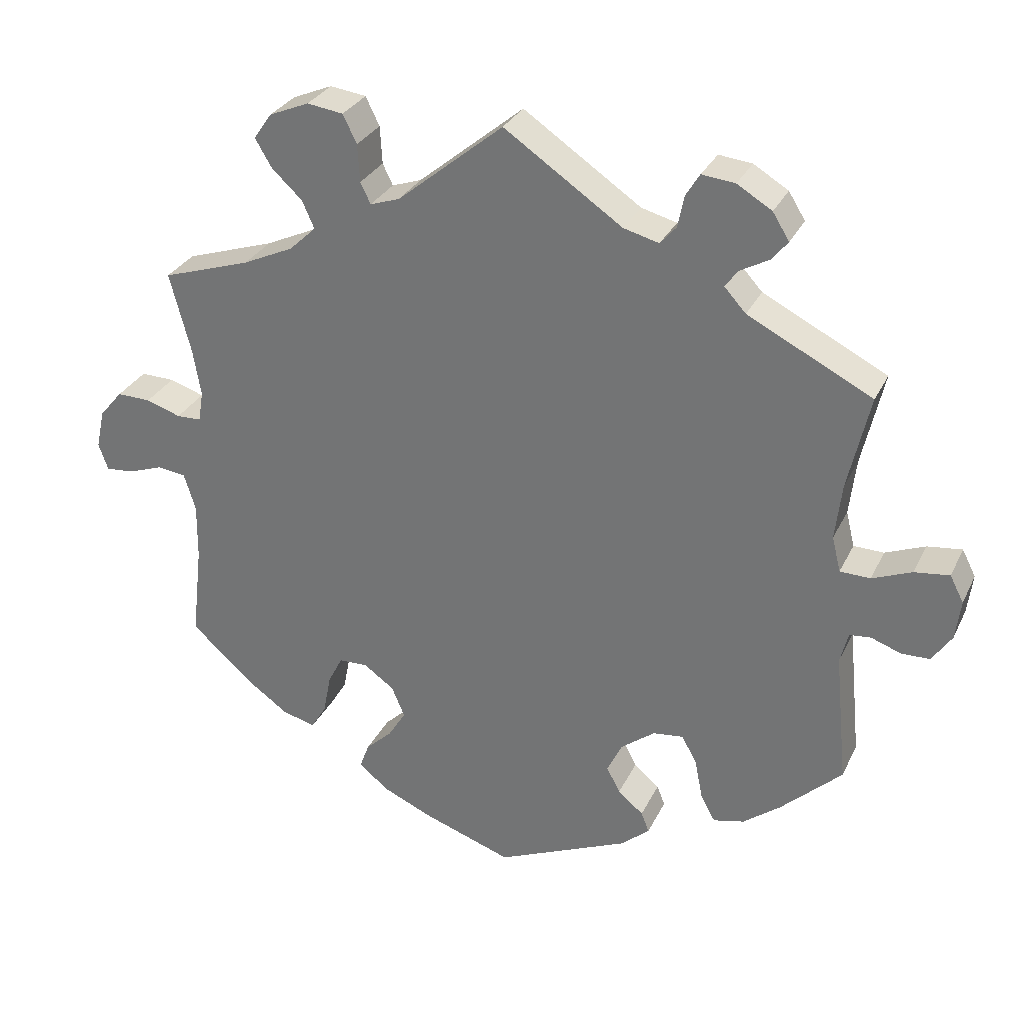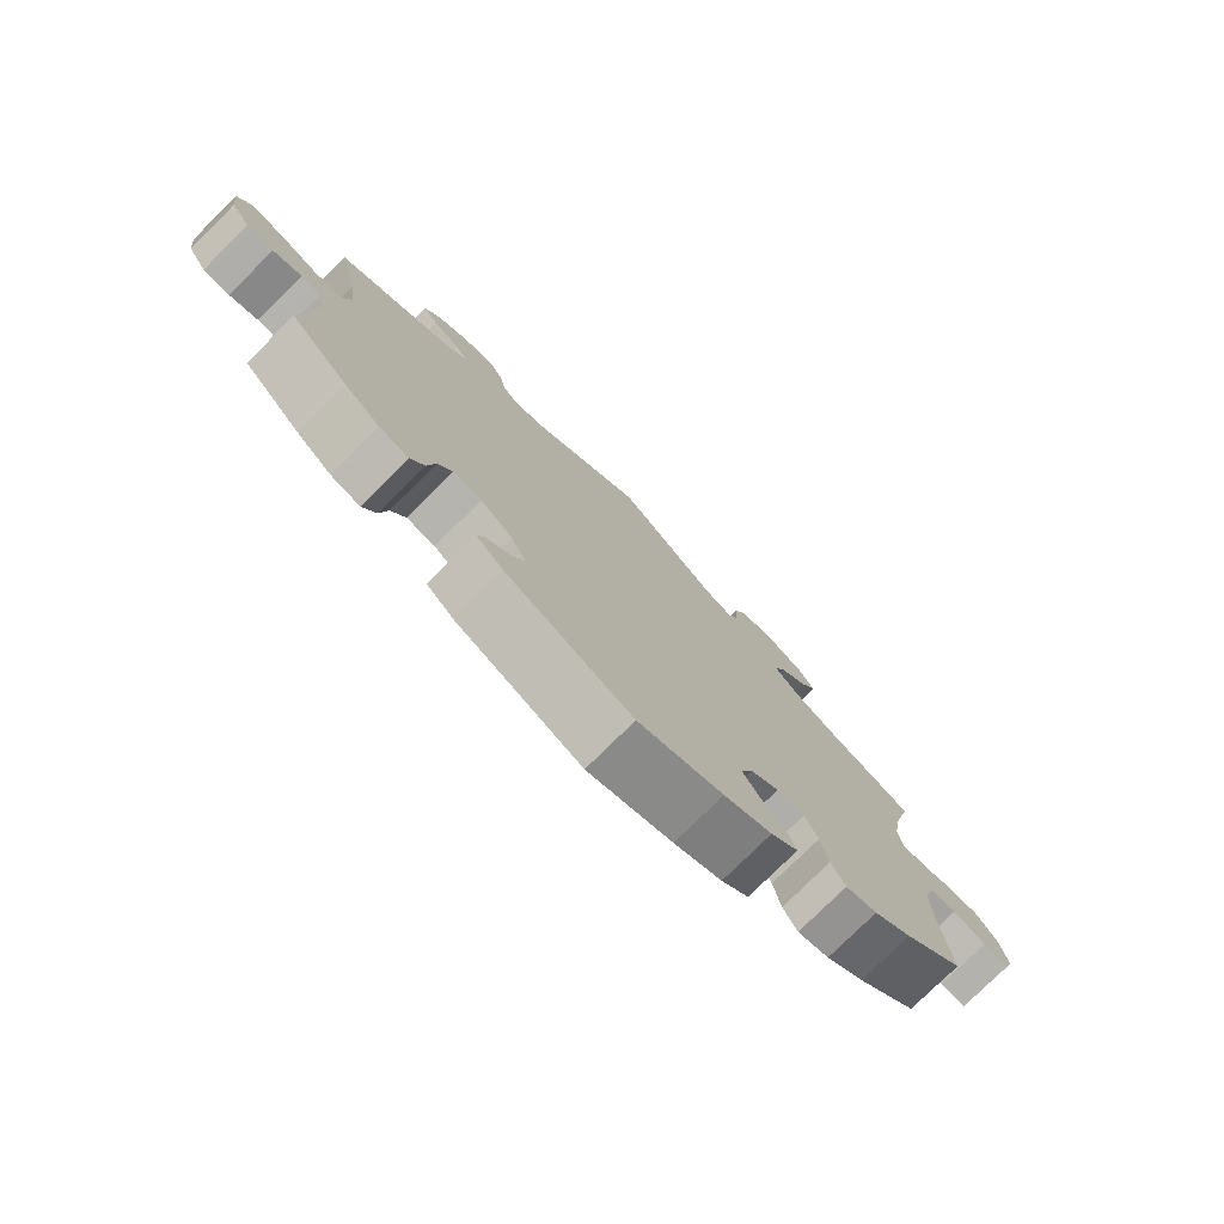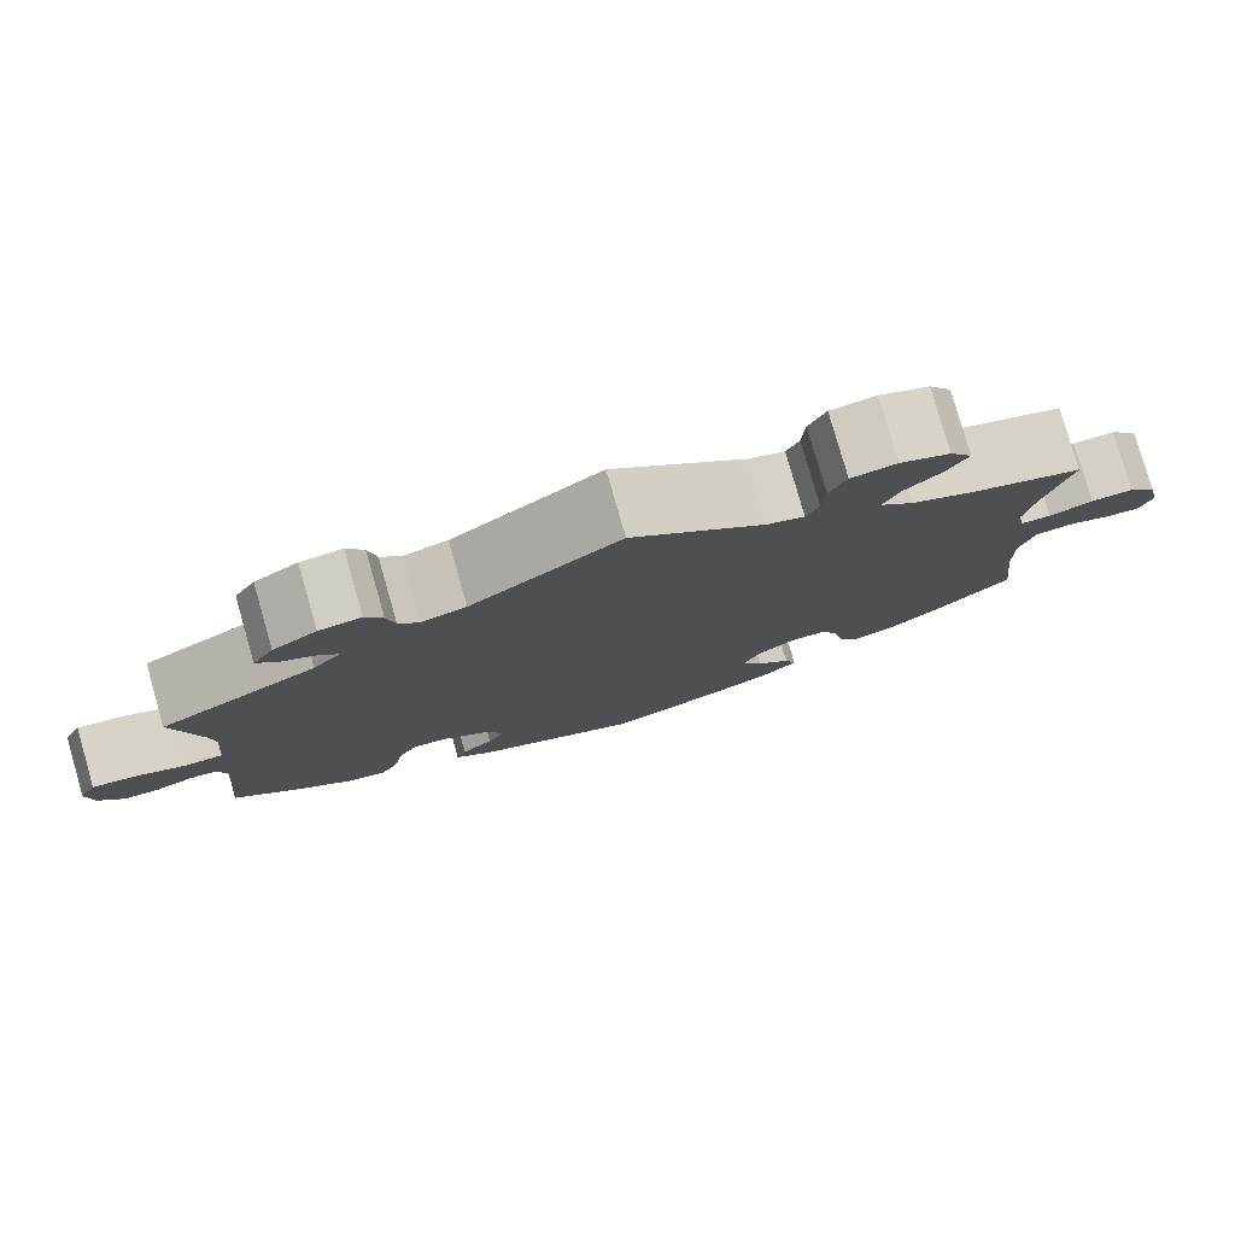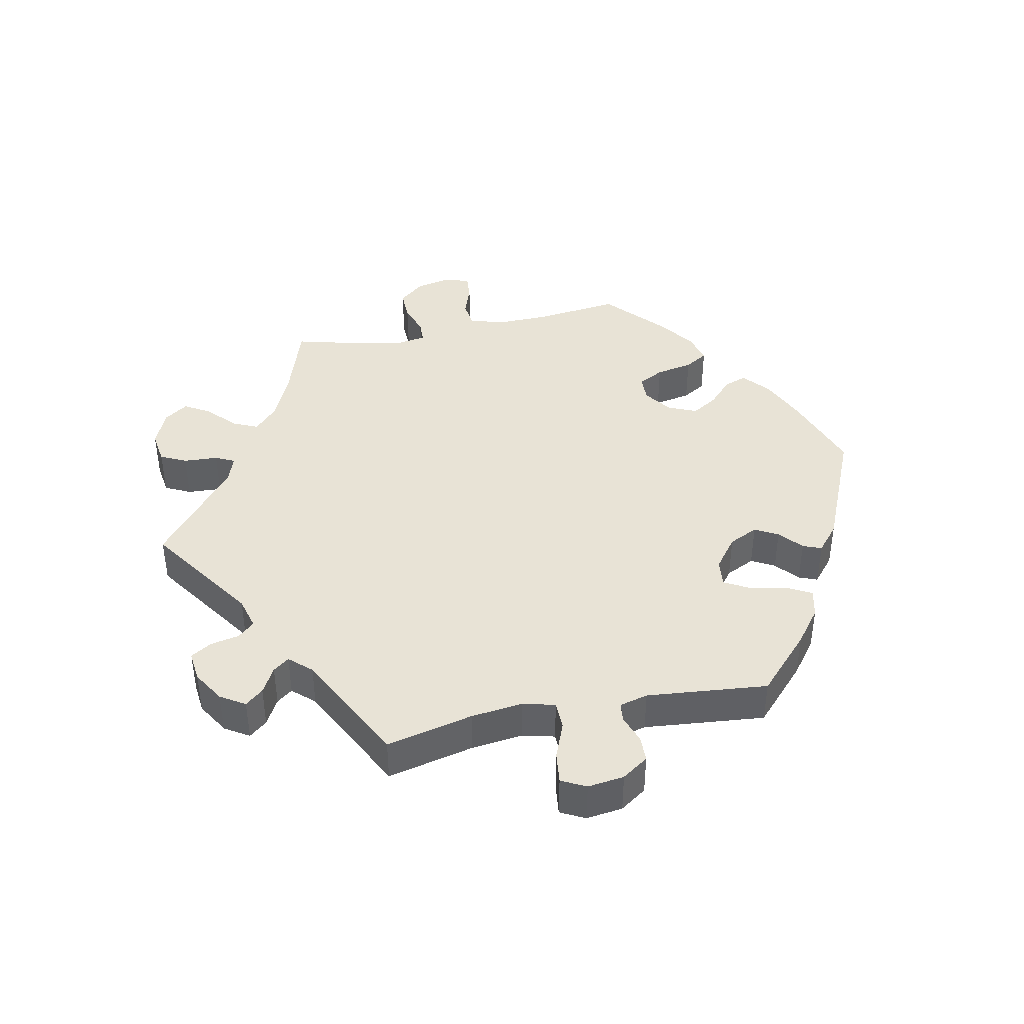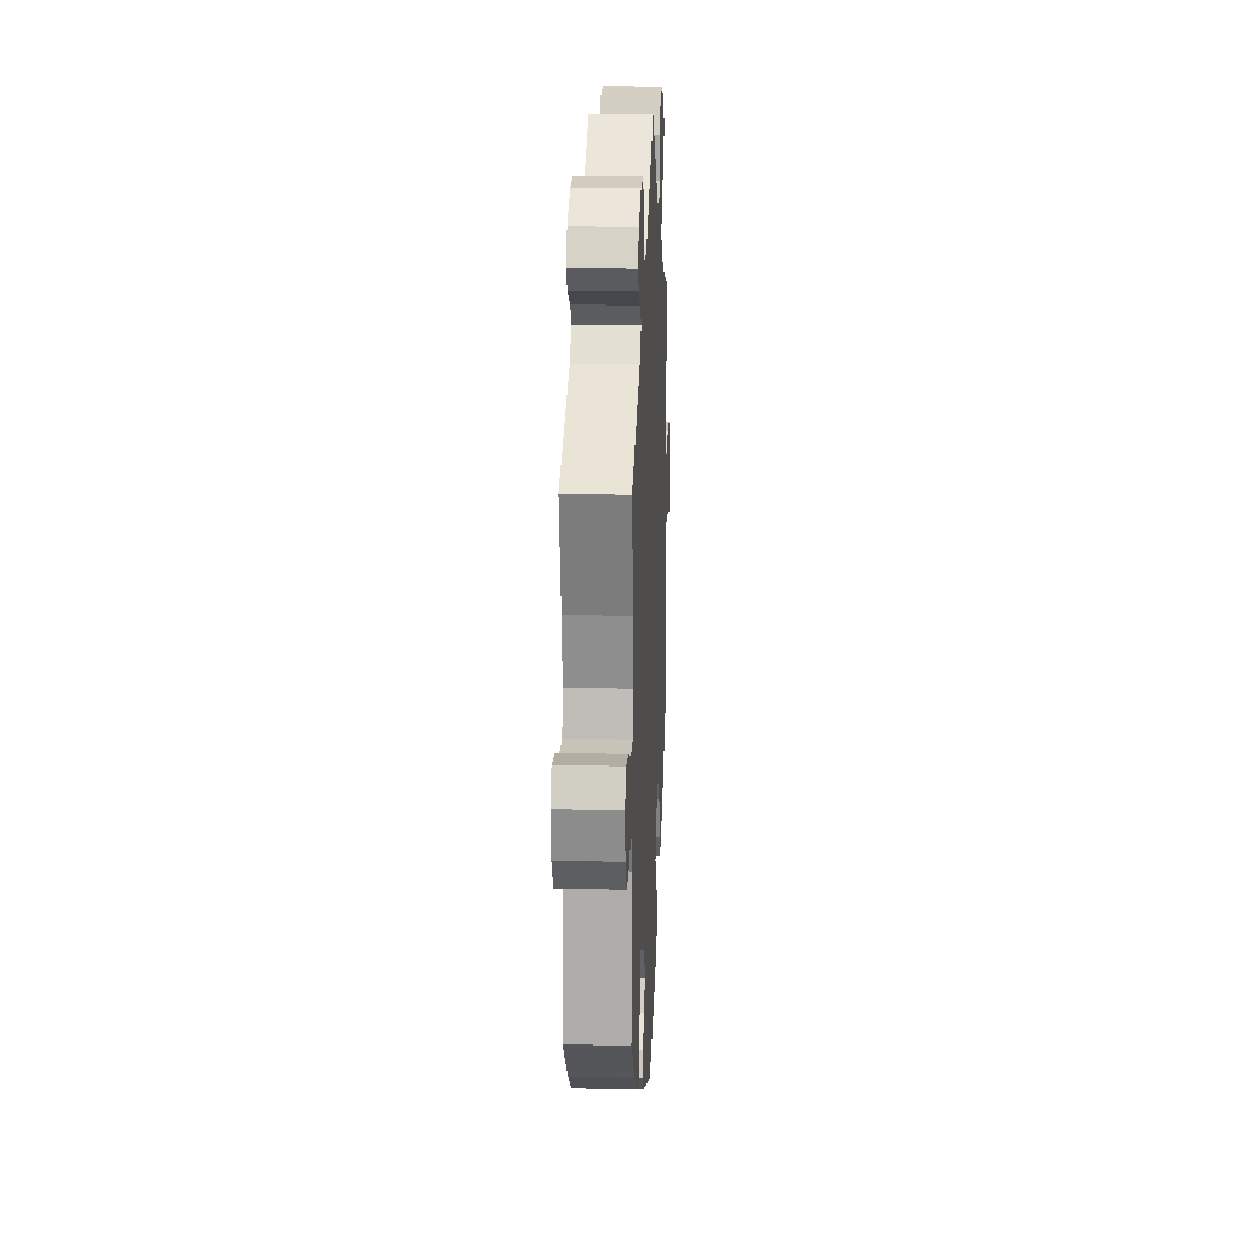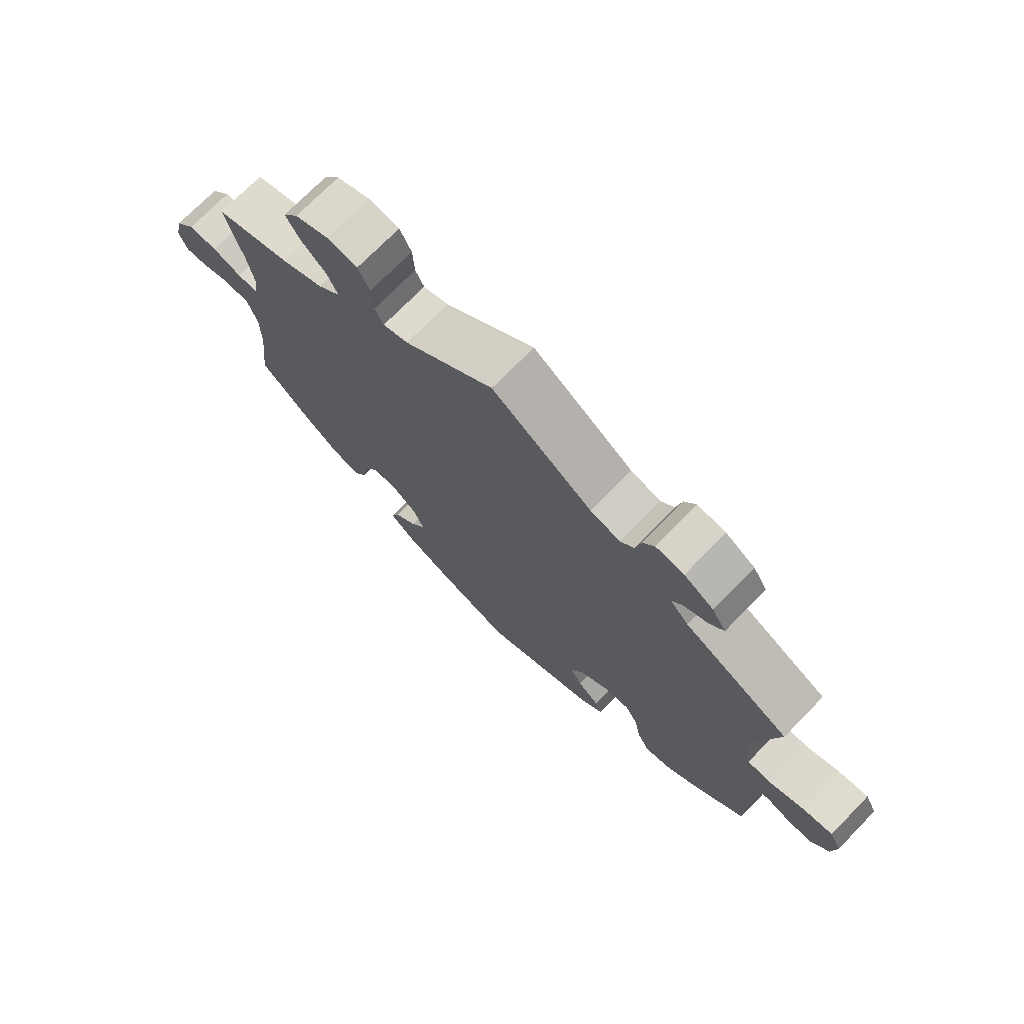
<metadata>
{"format":"obj","ext":"obj","renderer":"f3d","projection":"perspective","resolution":1024,"background":"white","views":[{"elev":30.0,"azim":22.0,"up":"+Z"},{"elev":-77.0,"azim":134.8,"up":"+Z"},{"elev":79.1,"azim":164.0,"up":"+Z"},{"elev":41.5,"azim":78.3,"up":"+Y"},{"elev":18.0,"azim":92.8,"up":"+Z"},{"elev":73.1,"azim":44.4,"up":"+Z"}]}
</metadata>
<code>
v -0.486 0.07 -0.158
v -0.485 0.07 -0.08
v -0.501 0.07 -0.028
v -0.541 0.07 -0.023
v -0.59 0.07 -0.04
v -0.628 0.07 -0.043
v -0.641 0.07 -0.006
v -0.629 0.07 0.048
v -0.597 0.07 0.086
v -0.55 0.07 0.085
v -0.502 0.07 0.069
v -0.468 0.07 0.07
v -0.461 0.07 0.112
v -0.472 0.07 0.178
v -0.501 0.07 0.289
v -0.378 0.07 0.329
v -0.308 0.07 0.361
v -0.271 0.07 0.396
v -0.288 0.07 0.434
v -0.33 0.07 0.473
v -0.353 0.07 0.512
v -0.328 0.07 0.548
v -0.273 0.07 0.571
v -0.223 0.07 0.564
v -0.204 0.07 0.525
v -0.201 0.07 0.473
v -0.187 0.07 0.444
v -0.146 0.07 0.458
v 0 0.07 0.578
v 0.163 0.07 0.467
v 0.212 0.07 0.454
v 0.234 0.07 0.479
v 0.243 0.07 0.523
v 0.262 0.07 0.554
v 0.308 0.07 0.549
v 0.356 0.07 0.52
v 0.379 0.07 0.483
v 0.357 0.07 0.456
v 0.317 0.07 0.434
v 0.299 0.07 0.41
v 0.329 0.07 0.377
v 0.501 0.07 0.29
v 0.471 0.07 0.159
v 0.462 0.07 0.081
v 0.474 0.07 0.032
v 0.516 0.07 0.031
v 0.571 0.07 0.053
v 0.619 0.07 0.059
v 0.638 0.07 0.022
v 0.631 0.07 -0.033
v 0.604 0.07 -0.073
v 0.565 0.07 -0.074
v 0.523 0.07 -0.059
v 0.494 0.07 -0.062
v 0.483 0.07 -0.105
v 0.501 0.07 -0.288
v 0.417 0.07 -0.367
v 0.365 0.07 -0.407
v 0.322 0.07 -0.417
v 0.302 0.07 -0.38
v 0.291 0.07 -0.324
v 0.27 0.07 -0.286
v 0.228 0.07 -0.291
v 0.181 0.07 -0.327
v 0.16 0.07 -0.371
v 0.179 0.07 -0.406
v 0.214 0.07 -0.436
v 0.225 0.07 -0.464
v 0.185 0.07 -0.498
v 0.001 0.07 -0.578
v -0.123 0.07 -0.535
v -0.193 0.07 -0.504
v -0.233 0.07 -0.47
v -0.22 0.07 -0.435
v -0.183 0.07 -0.4
v -0.159 0.07 -0.361
v -0.177 0.07 -0.318
v -0.219 0.07 -0.288
v -0.259 0.07 -0.289
v -0.279 0.07 -0.328
v -0.29 0.07 -0.384
v -0.311 0.07 -0.419
v -0.357 0.07 -0.407
v -0.413 0.07 -0.367
v -0.501 0.07 -0.288
v -0.486 0 -0.158
v -0.485 0 -0.08
v -0.501 0 -0.028
v -0.541 0 -0.023
v -0.59 0 -0.04
v -0.628 0 -0.043
v -0.641 0 -0.006
v -0.629 0 0.048
v -0.597 0 0.086
v -0.55 0 0.085
v -0.502 0 0.069
v -0.468 0 0.07
v -0.461 0 0.112
v -0.472 0 0.178
v -0.501 0 0.289
v -0.378 0 0.329
v -0.308 0 0.361
v -0.271 0 0.396
v -0.288 0 0.434
v -0.33 0 0.473
v -0.353 0 0.512
v -0.328 0 0.548
v -0.273 0 0.571
v -0.223 0 0.564
v -0.204 0 0.525
v -0.201 0 0.473
v -0.187 0 0.444
v -0.146 0 0.458
v 0 0 0.578
v 0.163 0 0.467
v 0.212 0 0.454
v 0.234 0 0.479
v 0.243 0 0.523
v 0.262 0 0.554
v 0.308 0 0.549
v 0.356 0 0.52
v 0.379 0 0.483
v 0.357 0 0.456
v 0.317 0 0.434
v 0.299 0 0.41
v 0.329 0 0.377
v 0.501 0 0.29
v 0.471 0 0.159
v 0.462 0 0.081
v 0.474 0 0.032
v 0.516 0 0.031
v 0.571 0 0.053
v 0.619 0 0.059
v 0.638 0 0.022
v 0.631 0 -0.033
v 0.604 0 -0.073
v 0.565 0 -0.074
v 0.523 0 -0.059
v 0.494 0 -0.062
v 0.483 0 -0.105
v 0.501 0 -0.288
v 0.417 0 -0.367
v 0.365 0 -0.407
v 0.322 0 -0.417
v 0.302 0 -0.38
v 0.291 0 -0.324
v 0.27 0 -0.286
v 0.228 0 -0.291
v 0.181 0 -0.327
v 0.16 0 -0.371
v 0.179 0 -0.406
v 0.214 0 -0.436
v 0.225 0 -0.464
v 0.185 0 -0.498
v 0.001 0 -0.578
v -0.123 0 -0.535
v -0.193 0 -0.504
v -0.233 0 -0.47
v -0.22 0 -0.435
v -0.183 0 -0.4
v -0.159 0 -0.361
v -0.177 0 -0.318
v -0.219 0 -0.288
v -0.259 0 -0.289
v -0.279 0 -0.328
v -0.29 0 -0.384
v -0.311 0 -0.419
v -0.357 0 -0.407
v -0.413 0 -0.367
v -0.501 0 -0.288
f 84 85 1
f 83 84 1 2
f 80 81 82 83
f 79 80 83 2
f 78 79 2 3
f 77 78 3
f 72 73 74 75
f 72 75 76
f 71 72 76
f 70 71 76
f 69 70 76 77
f 66 67 68 69
f 65 66 69 77
f 58 59 60 61
f 58 61 62
f 55 56 57 58
f 54 55 58 62
f 50 51 52 53
f 50 53 54
f 49 50 54
f 46 47 48 49
f 45 46 49 54
f 44 45 54 62
f 41 42 43
f 40 41 43 44
f 36 37 38 39
f 36 39 40
f 35 36 40
f 32 33 34 35
f 31 32 35 40
f 30 31 40 44
f 28 29 30 44
f 23 24 25 26
f 23 26 27
f 22 23 27
f 19 20 21 22
f 18 19 22 27
f 17 18 27 28
f 14 15 16
f 13 14 16 17
f 12 13 17 28
f 8 9 10 11
f 8 11 12
f 7 8 12
f 4 5 6 7
f 3 4 7 12
f 64 65 77 3
f 28 44 62 63
f 28 63 64
f 3 12 28 64
f 86 170 169
f 87 86 169 168
f 168 167 166 165
f 87 168 165 164
f 88 87 164 163
f 88 163 162
f 160 159 158 157
f 161 160 157
f 161 157 156
f 161 156 155
f 162 161 155 154
f 154 153 152 151
f 162 154 151 150
f 146 145 144 143
f 147 146 143
f 143 142 141 140
f 147 143 140 139
f 138 137 136 135
f 139 138 135
f 139 135 134
f 134 133 132 131
f 139 134 131 130
f 147 139 130 129
f 128 127 126
f 129 128 126 125
f 124 123 122 121
f 125 124 121
f 125 121 120
f 120 119 118 117
f 125 120 117 116
f 129 125 116 115
f 129 115 114 113
f 111 110 109 108
f 112 111 108
f 112 108 107
f 107 106 105 104
f 112 107 104 103
f 113 112 103 102
f 101 100 99
f 102 101 99 98
f 113 102 98 97
f 96 95 94 93
f 97 96 93
f 97 93 92
f 92 91 90 89
f 97 92 89 88
f 88 162 150 149
f 148 147 129 113
f 149 148 113
f 149 113 97 88
f 1 86 87 2
f 2 87 88 3
f 3 88 89 4
f 4 89 90 5
f 5 90 91 6
f 6 91 92 7
f 7 92 93 8
f 8 93 94 9
f 9 94 95 10
f 10 95 96 11
f 11 96 97 12
f 12 97 98 13
f 13 98 99 14
f 14 99 100 15
f 15 100 101 16
f 16 101 102 17
f 17 102 103 18
f 18 103 104 19
f 19 104 105 20
f 20 105 106 21
f 21 106 107 22
f 22 107 108 23
f 23 108 109 24
f 24 109 110 25
f 25 110 111 26
f 26 111 112 27
f 27 112 113 28
f 28 113 114 29
f 29 114 115 30
f 30 115 116 31
f 31 116 117 32
f 32 117 118 33
f 33 118 119 34
f 34 119 120 35
f 35 120 121 36
f 36 121 122 37
f 37 122 123 38
f 38 123 124 39
f 39 124 125 40
f 40 125 126 41
f 41 126 127 42
f 42 127 128 43
f 43 128 129 44
f 44 129 130 45
f 45 130 131 46
f 46 131 132 47
f 47 132 133 48
f 48 133 134 49
f 49 134 135 50
f 50 135 136 51
f 51 136 137 52
f 52 137 138 53
f 53 138 139 54
f 54 139 140 55
f 55 140 141 56
f 56 141 142 57
f 57 142 143 58
f 58 143 144 59
f 59 144 145 60
f 60 145 146 61
f 61 146 147 62
f 62 147 148 63
f 63 148 149 64
f 64 149 150 65
f 65 150 151 66
f 66 151 152 67
f 67 152 153 68
f 68 153 154 69
f 69 154 155 70
f 70 155 156 71
f 71 156 157 72
f 72 157 158 73
f 73 158 159 74
f 74 159 160 75
f 75 160 161 76
f 76 161 162 77
f 77 162 163 78
f 78 163 164 79
f 79 164 165 80
f 80 165 166 81
f 81 166 167 82
f 82 167 168 83
f 83 168 169 84
f 84 169 170 85
f 85 170 86 1

</code>
